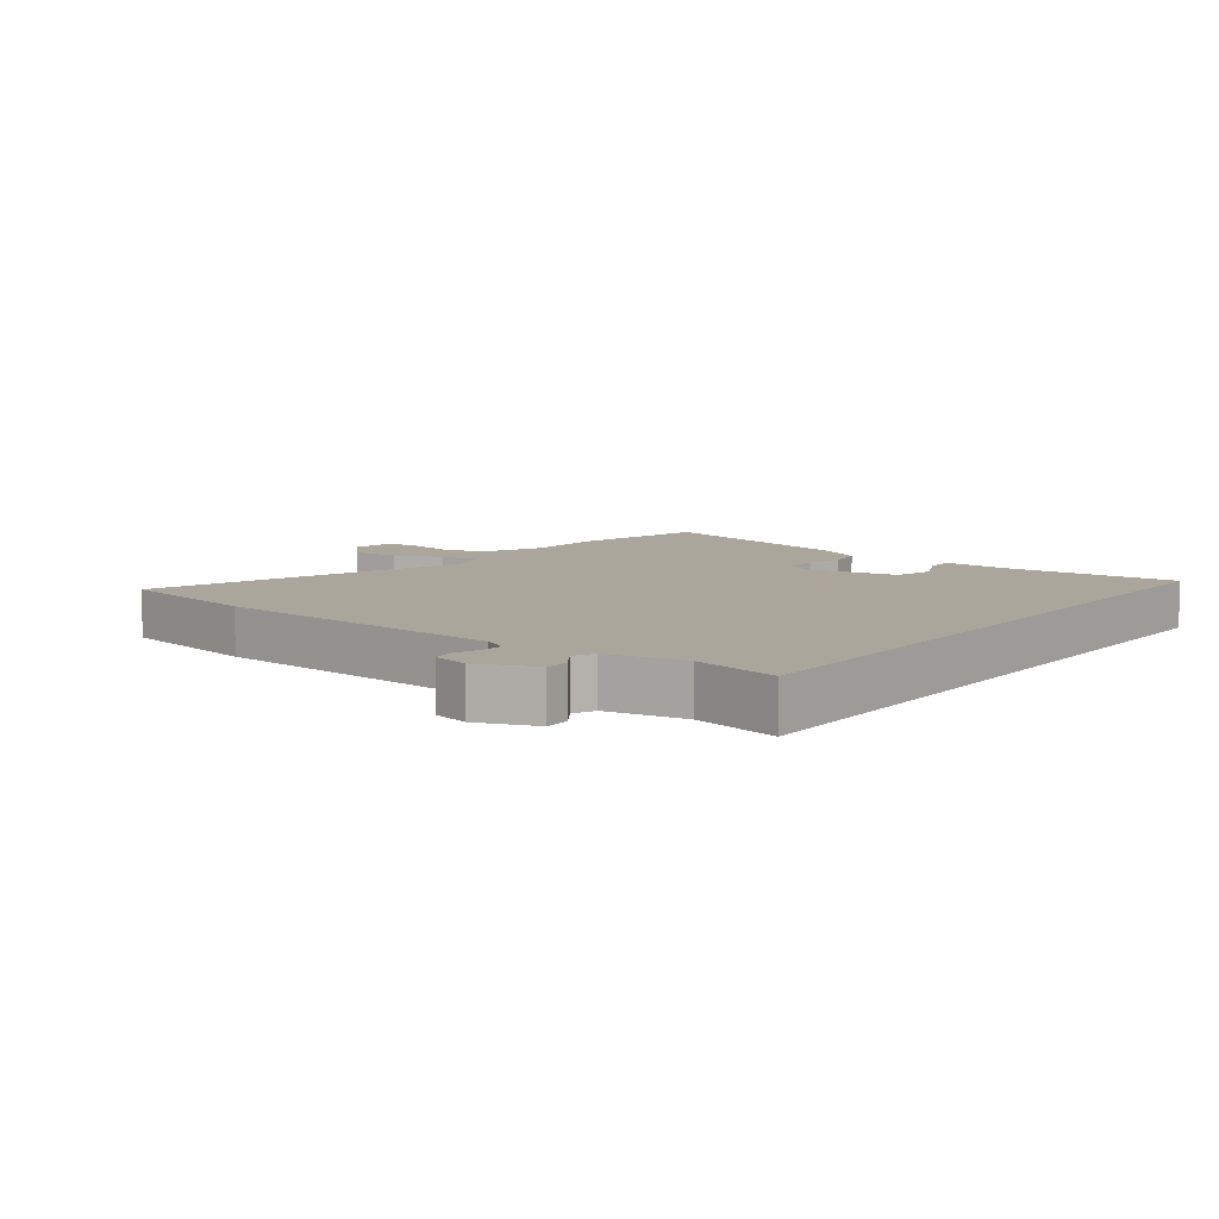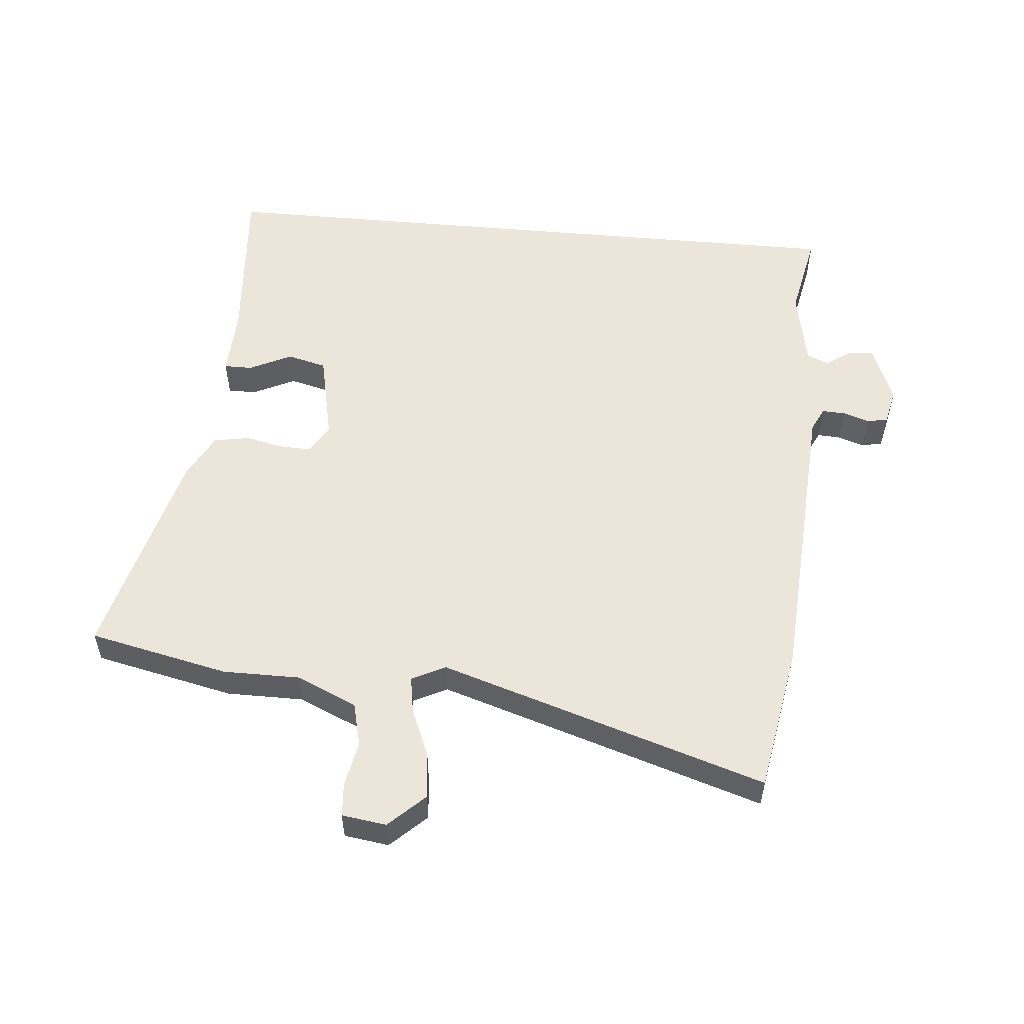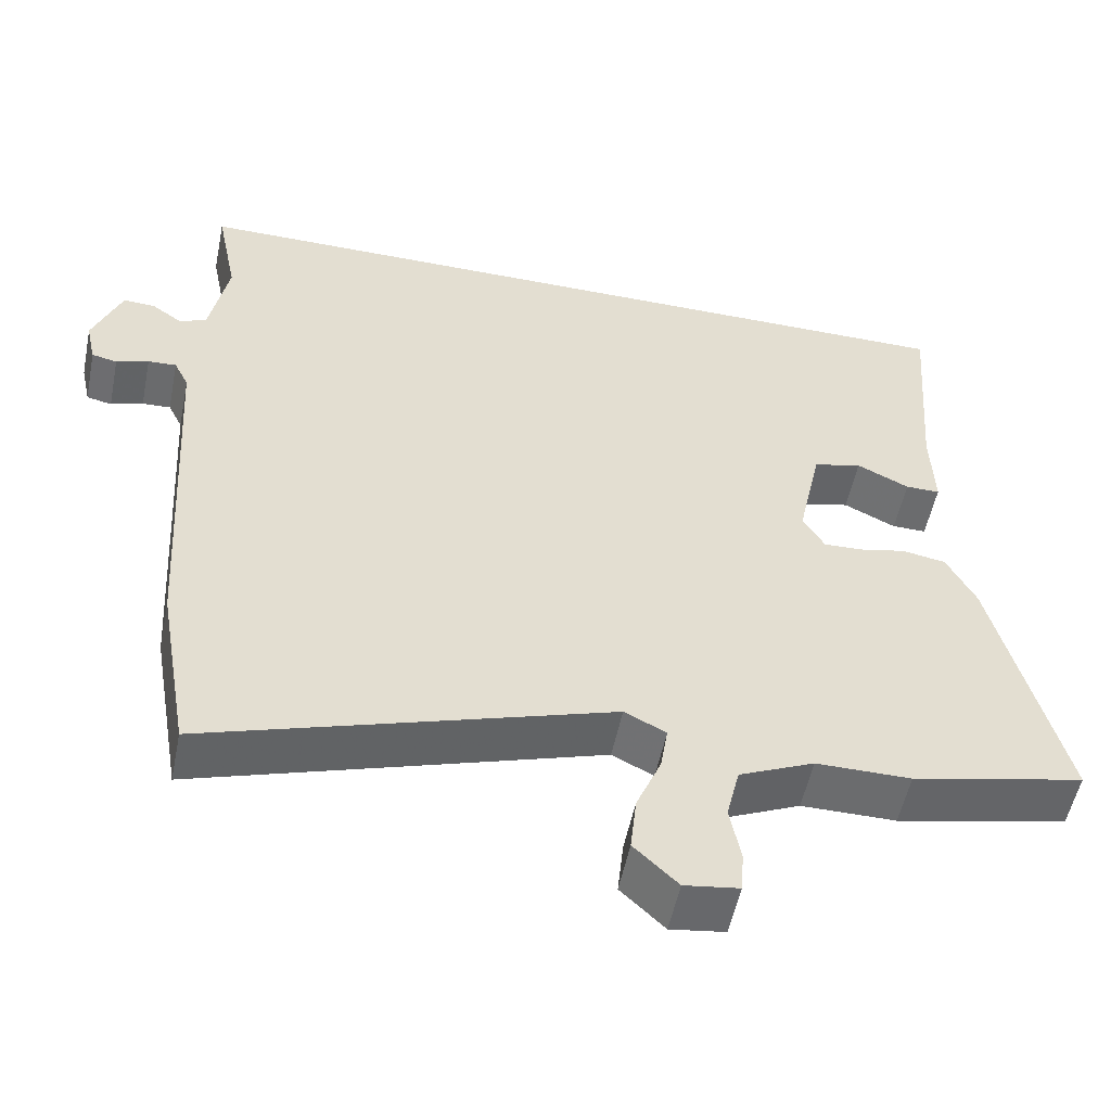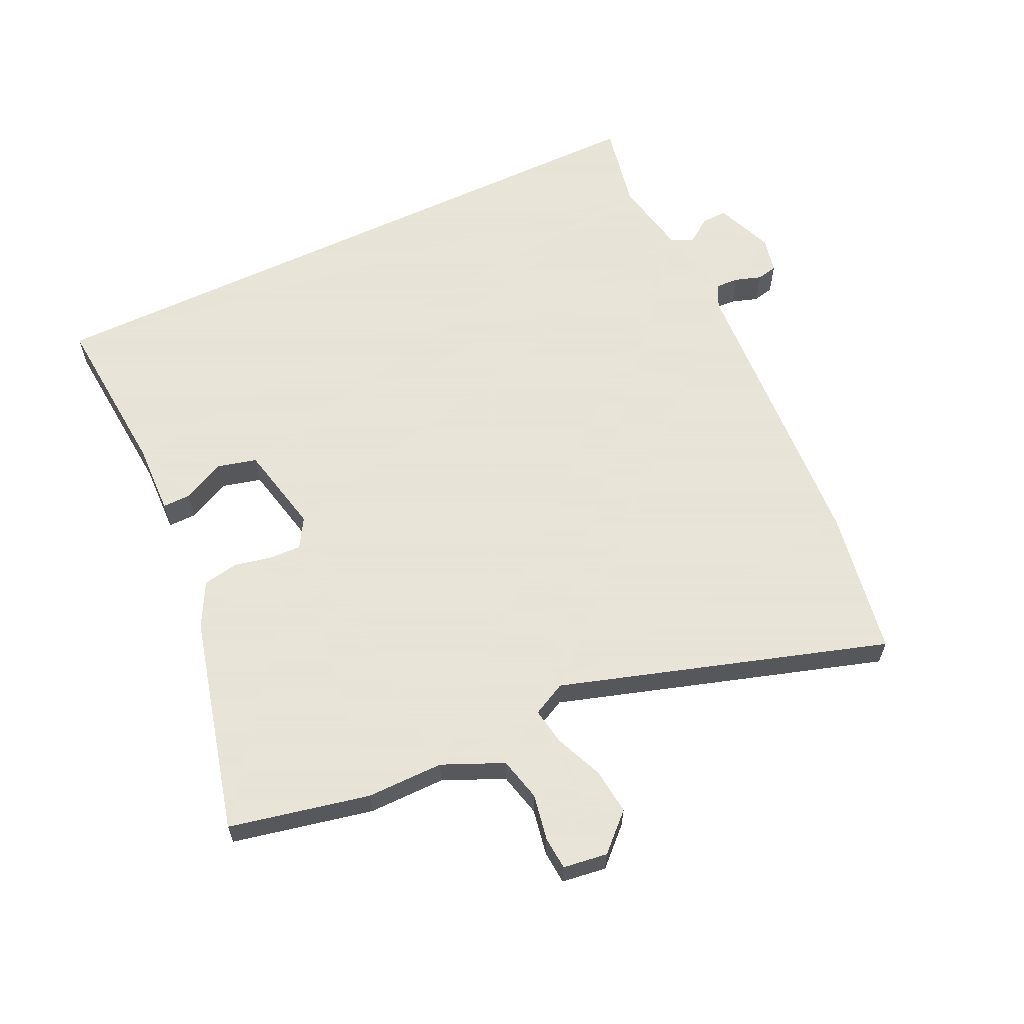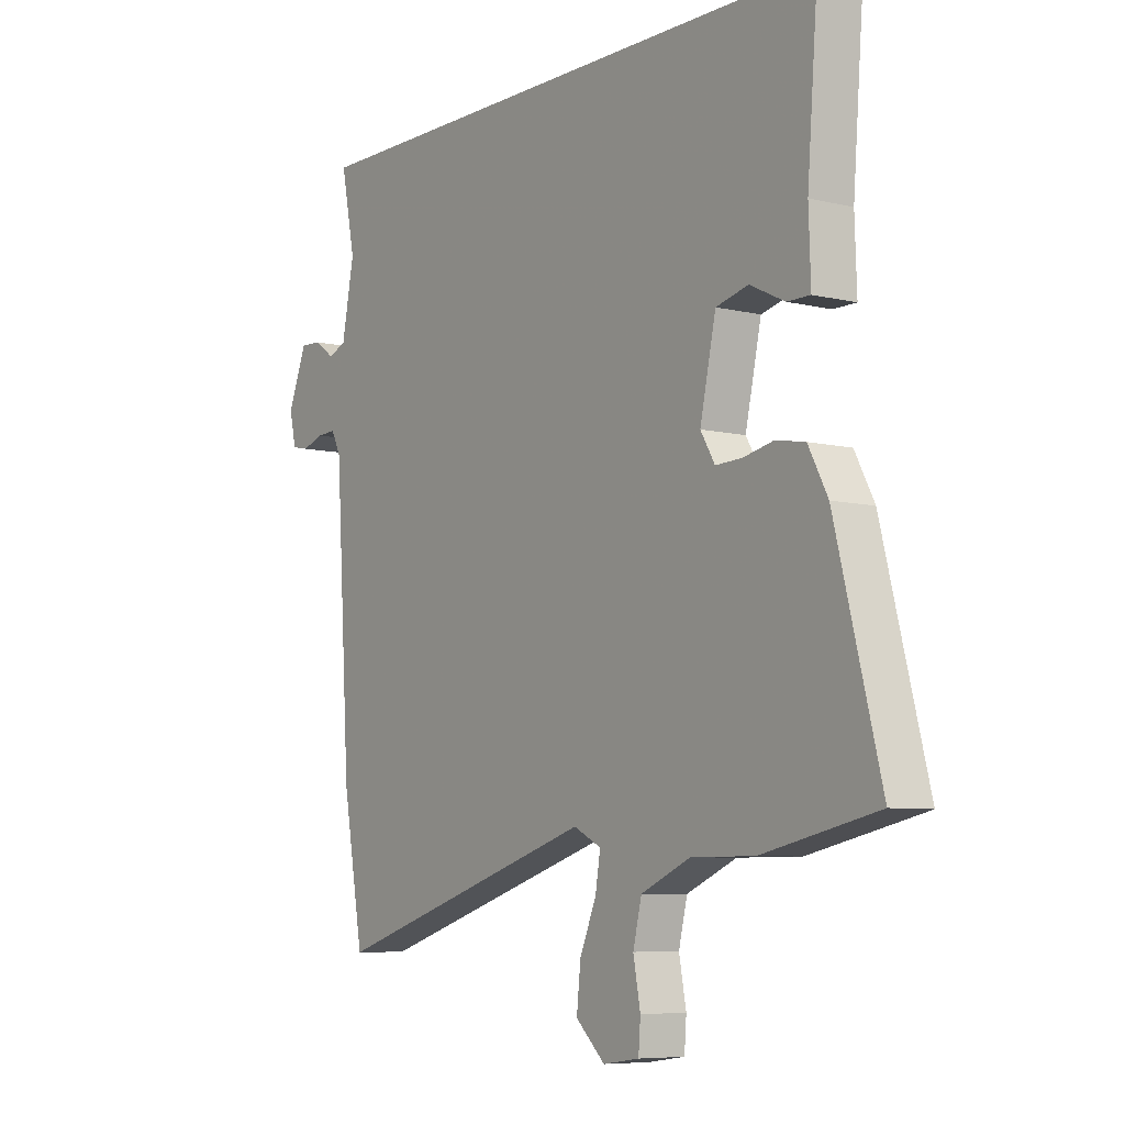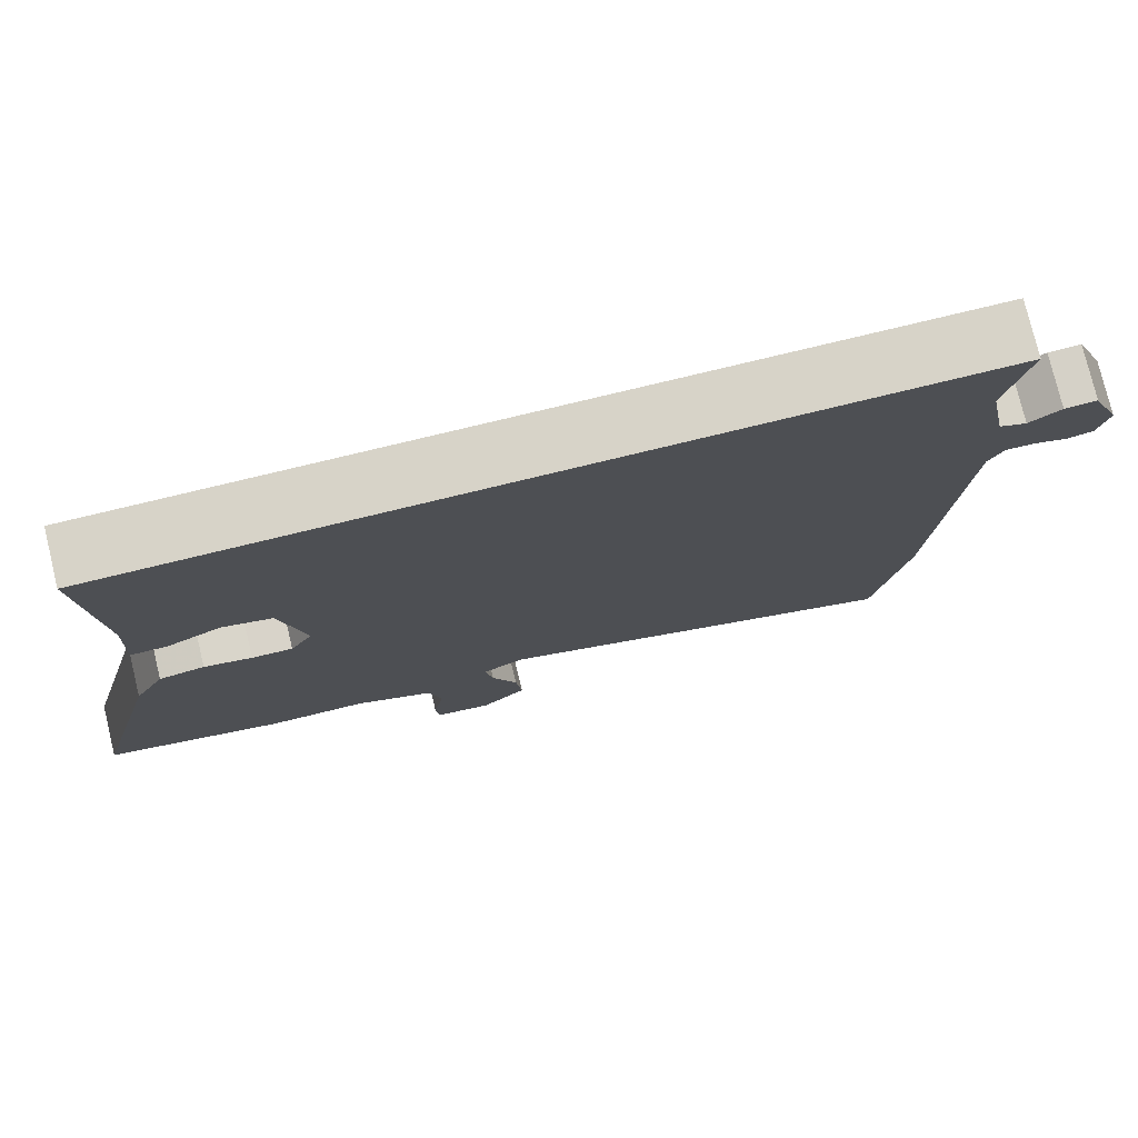
<metadata>
{"format":"obj","ext":"obj","renderer":"f3d","projection":"perspective","resolution":1024,"background":"white","views":[{"elev":8.0,"azim":-52.4,"up":"+Y"},{"elev":54.4,"azim":-174.8,"up":"+Y"},{"elev":-53.6,"azim":-11.5,"up":"+Z"},{"elev":61.4,"azim":154.5,"up":"+Y"},{"elev":-7.0,"azim":54.8,"up":"+Z"},{"elev":77.2,"azim":166.4,"up":"+Z"}]}
</metadata>
<code>
v -0.541 0.07 0.5
v 0.53 0.07 0.5
v 0.509 0.07 0.23
v 0.513 0.07 0.116
v 0.468 0.07 0.116
v 0.4 0.07 0.149
v 0.337 0.07 0.133
v 0.306 0.07 -0.011
v 0.334 0.07 -0.058
v 0.385 0.07 -0.056
v 0.445 0.07 -0.043
v 0.502 0.07 -0.053
v 0.54 0.07 -0.125
v 0.629 0.07 -0.472
v 0.405 0.07 -0.521
v 0.282 0.07 -0.521
v 0.185 0.07 -0.564
v 0.168 0.07 -0.634
v 0.182 0.07 -0.708
v 0.178 0.07 -0.761
v 0.107 0.07 -0.771
v 0.05 0.07 -0.717
v 0.058 0.07 -0.643
v 0.09 0.07 -0.567
v 0.1 0.07 -0.507
v 0.046 0.07 -0.48
v -0.475 0.07 -0.645
v -0.516 0.07 -0.41
v -0.546 0.07 0.072
v -0.565 0.07 0.11
v -0.602 0.07 0.108
v -0.644 0.07 0.094
v -0.677 0.07 0.101
v -0.69 0.07 0.159
v -0.653 0.07 0.252
v -0.612 0.07 0.25
v -0.572 0.07 0.222
v -0.537 0.07 0.237
v -0.513 0.07 0.362
v -0.541 0 0.5
v 0.53 0 0.5
v 0.509 0 0.23
v 0.513 0 0.116
v 0.468 0 0.116
v 0.4 0 0.149
v 0.337 0 0.133
v 0.306 0 -0.011
v 0.334 0 -0.058
v 0.385 0 -0.056
v 0.445 0 -0.043
v 0.502 0 -0.053
v 0.54 0 -0.125
v 0.629 0 -0.472
v 0.405 0 -0.521
v 0.282 0 -0.521
v 0.185 0 -0.564
v 0.168 0 -0.634
v 0.182 0 -0.708
v 0.178 0 -0.761
v 0.107 0 -0.771
v 0.05 0 -0.717
v 0.058 0 -0.643
v 0.09 0 -0.567
v 0.1 0 -0.507
v 0.046 0 -0.48
v -0.475 0 -0.645
v -0.516 0 -0.41
v -0.546 0 0.072
v -0.565 0 0.11
v -0.602 0 0.108
v -0.644 0 0.094
v -0.677 0 0.101
v -0.69 0 0.159
v -0.653 0 0.252
v -0.612 0 0.25
v -0.572 0 0.222
v -0.537 0 0.237
v -0.513 0 0.362
f 34 35 36 37
f 34 37 38
f 31 32 33 34
f 30 31 34 38
f 29 30 38
f 26 27 28 29
f 25 26 29 38
f 21 22 23 24
f 21 24 25
f 18 19 20 21
f 17 18 21 25
f 16 17 25 38
f 10 11 12 13
f 9 10 13 14
f 3 4 5 6
f 3 6 7
f 39 1 2 3
f 39 3 7
f 38 39 7 8
f 16 38 8 9
f 9 14 15 16
f 76 75 74 73
f 77 76 73
f 73 72 71 70
f 77 73 70 69
f 77 69 68
f 68 67 66 65
f 77 68 65 64
f 63 62 61 60
f 64 63 60
f 60 59 58 57
f 64 60 57 56
f 77 64 56 55
f 52 51 50 49
f 53 52 49 48
f 45 44 43 42
f 46 45 42
f 42 41 40 78
f 46 42 78
f 47 46 78 77
f 48 47 77 55
f 55 54 53 48
f 1 40 41 2
f 2 41 42 3
f 3 42 43 4
f 4 43 44 5
f 5 44 45 6
f 6 45 46 7
f 7 46 47 8
f 8 47 48 9
f 9 48 49 10
f 10 49 50 11
f 11 50 51 12
f 12 51 52 13
f 13 52 53 14
f 14 53 54 15
f 15 54 55 16
f 16 55 56 17
f 17 56 57 18
f 18 57 58 19
f 19 58 59 20
f 20 59 60 21
f 21 60 61 22
f 22 61 62 23
f 23 62 63 24
f 24 63 64 25
f 25 64 65 26
f 26 65 66 27
f 27 66 67 28
f 28 67 68 29
f 29 68 69 30
f 30 69 70 31
f 31 70 71 32
f 32 71 72 33
f 33 72 73 34
f 34 73 74 35
f 35 74 75 36
f 36 75 76 37
f 37 76 77 38
f 38 77 78 39
f 39 78 40 1

</code>
